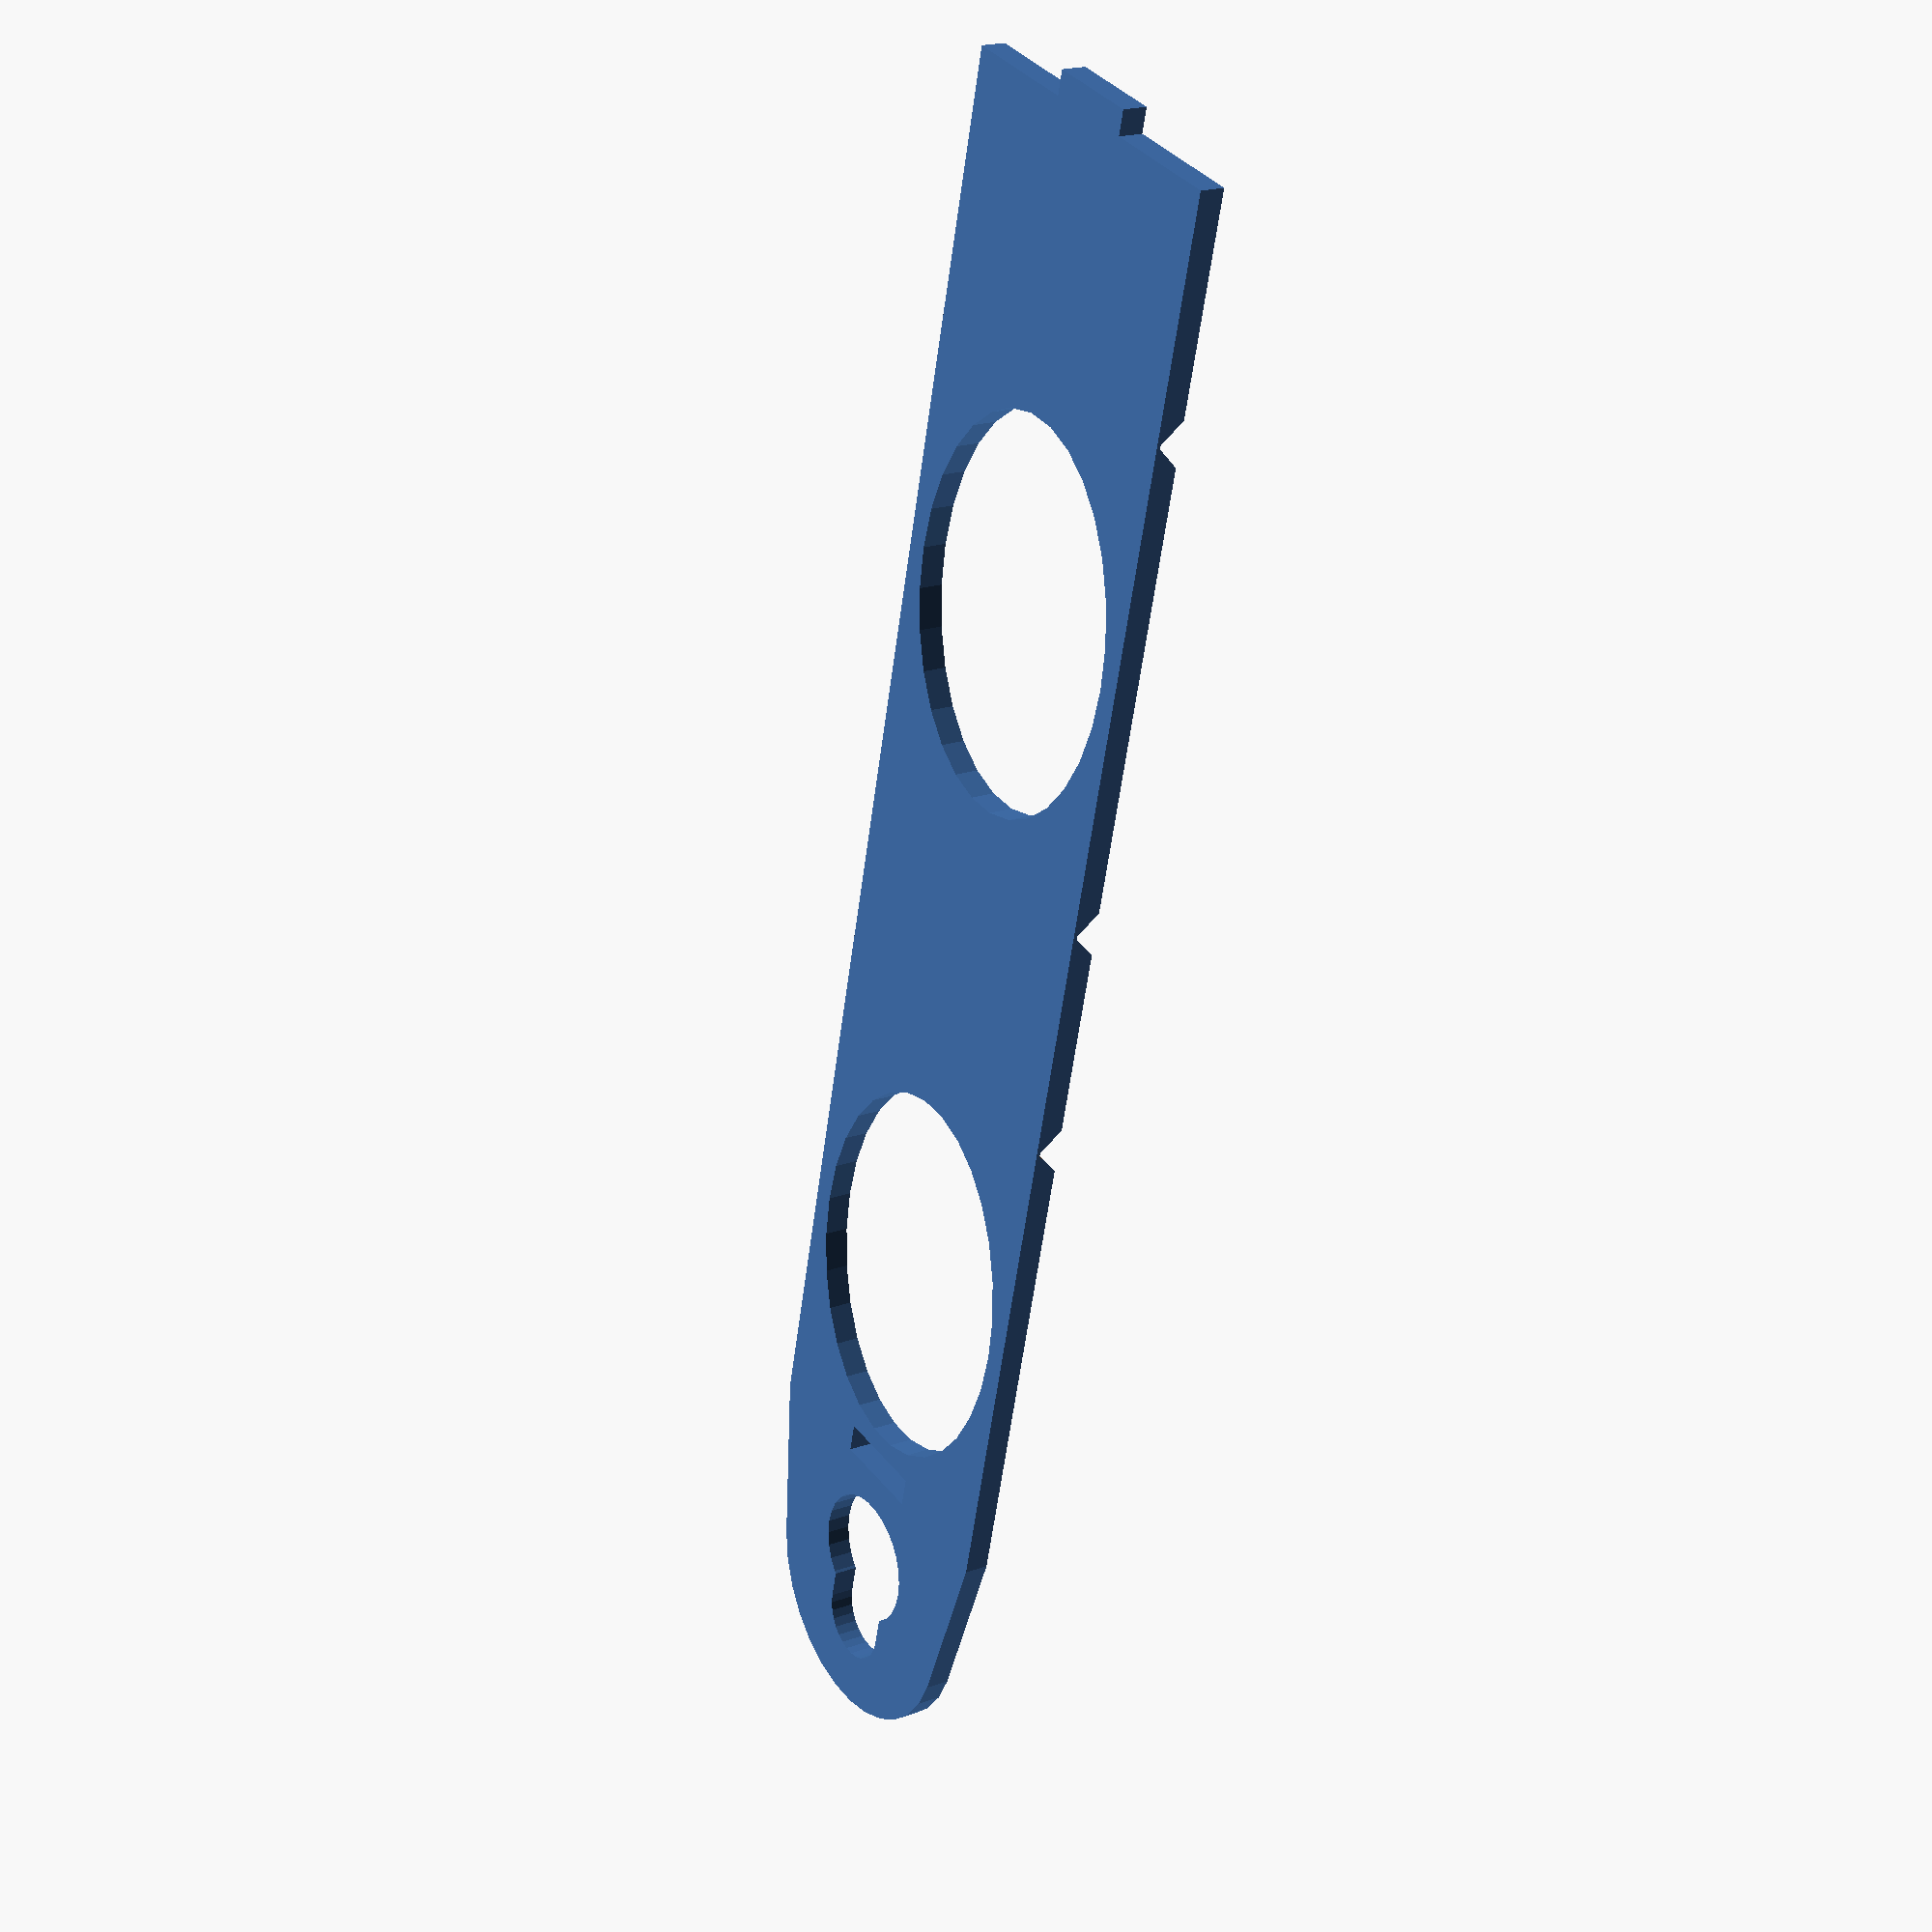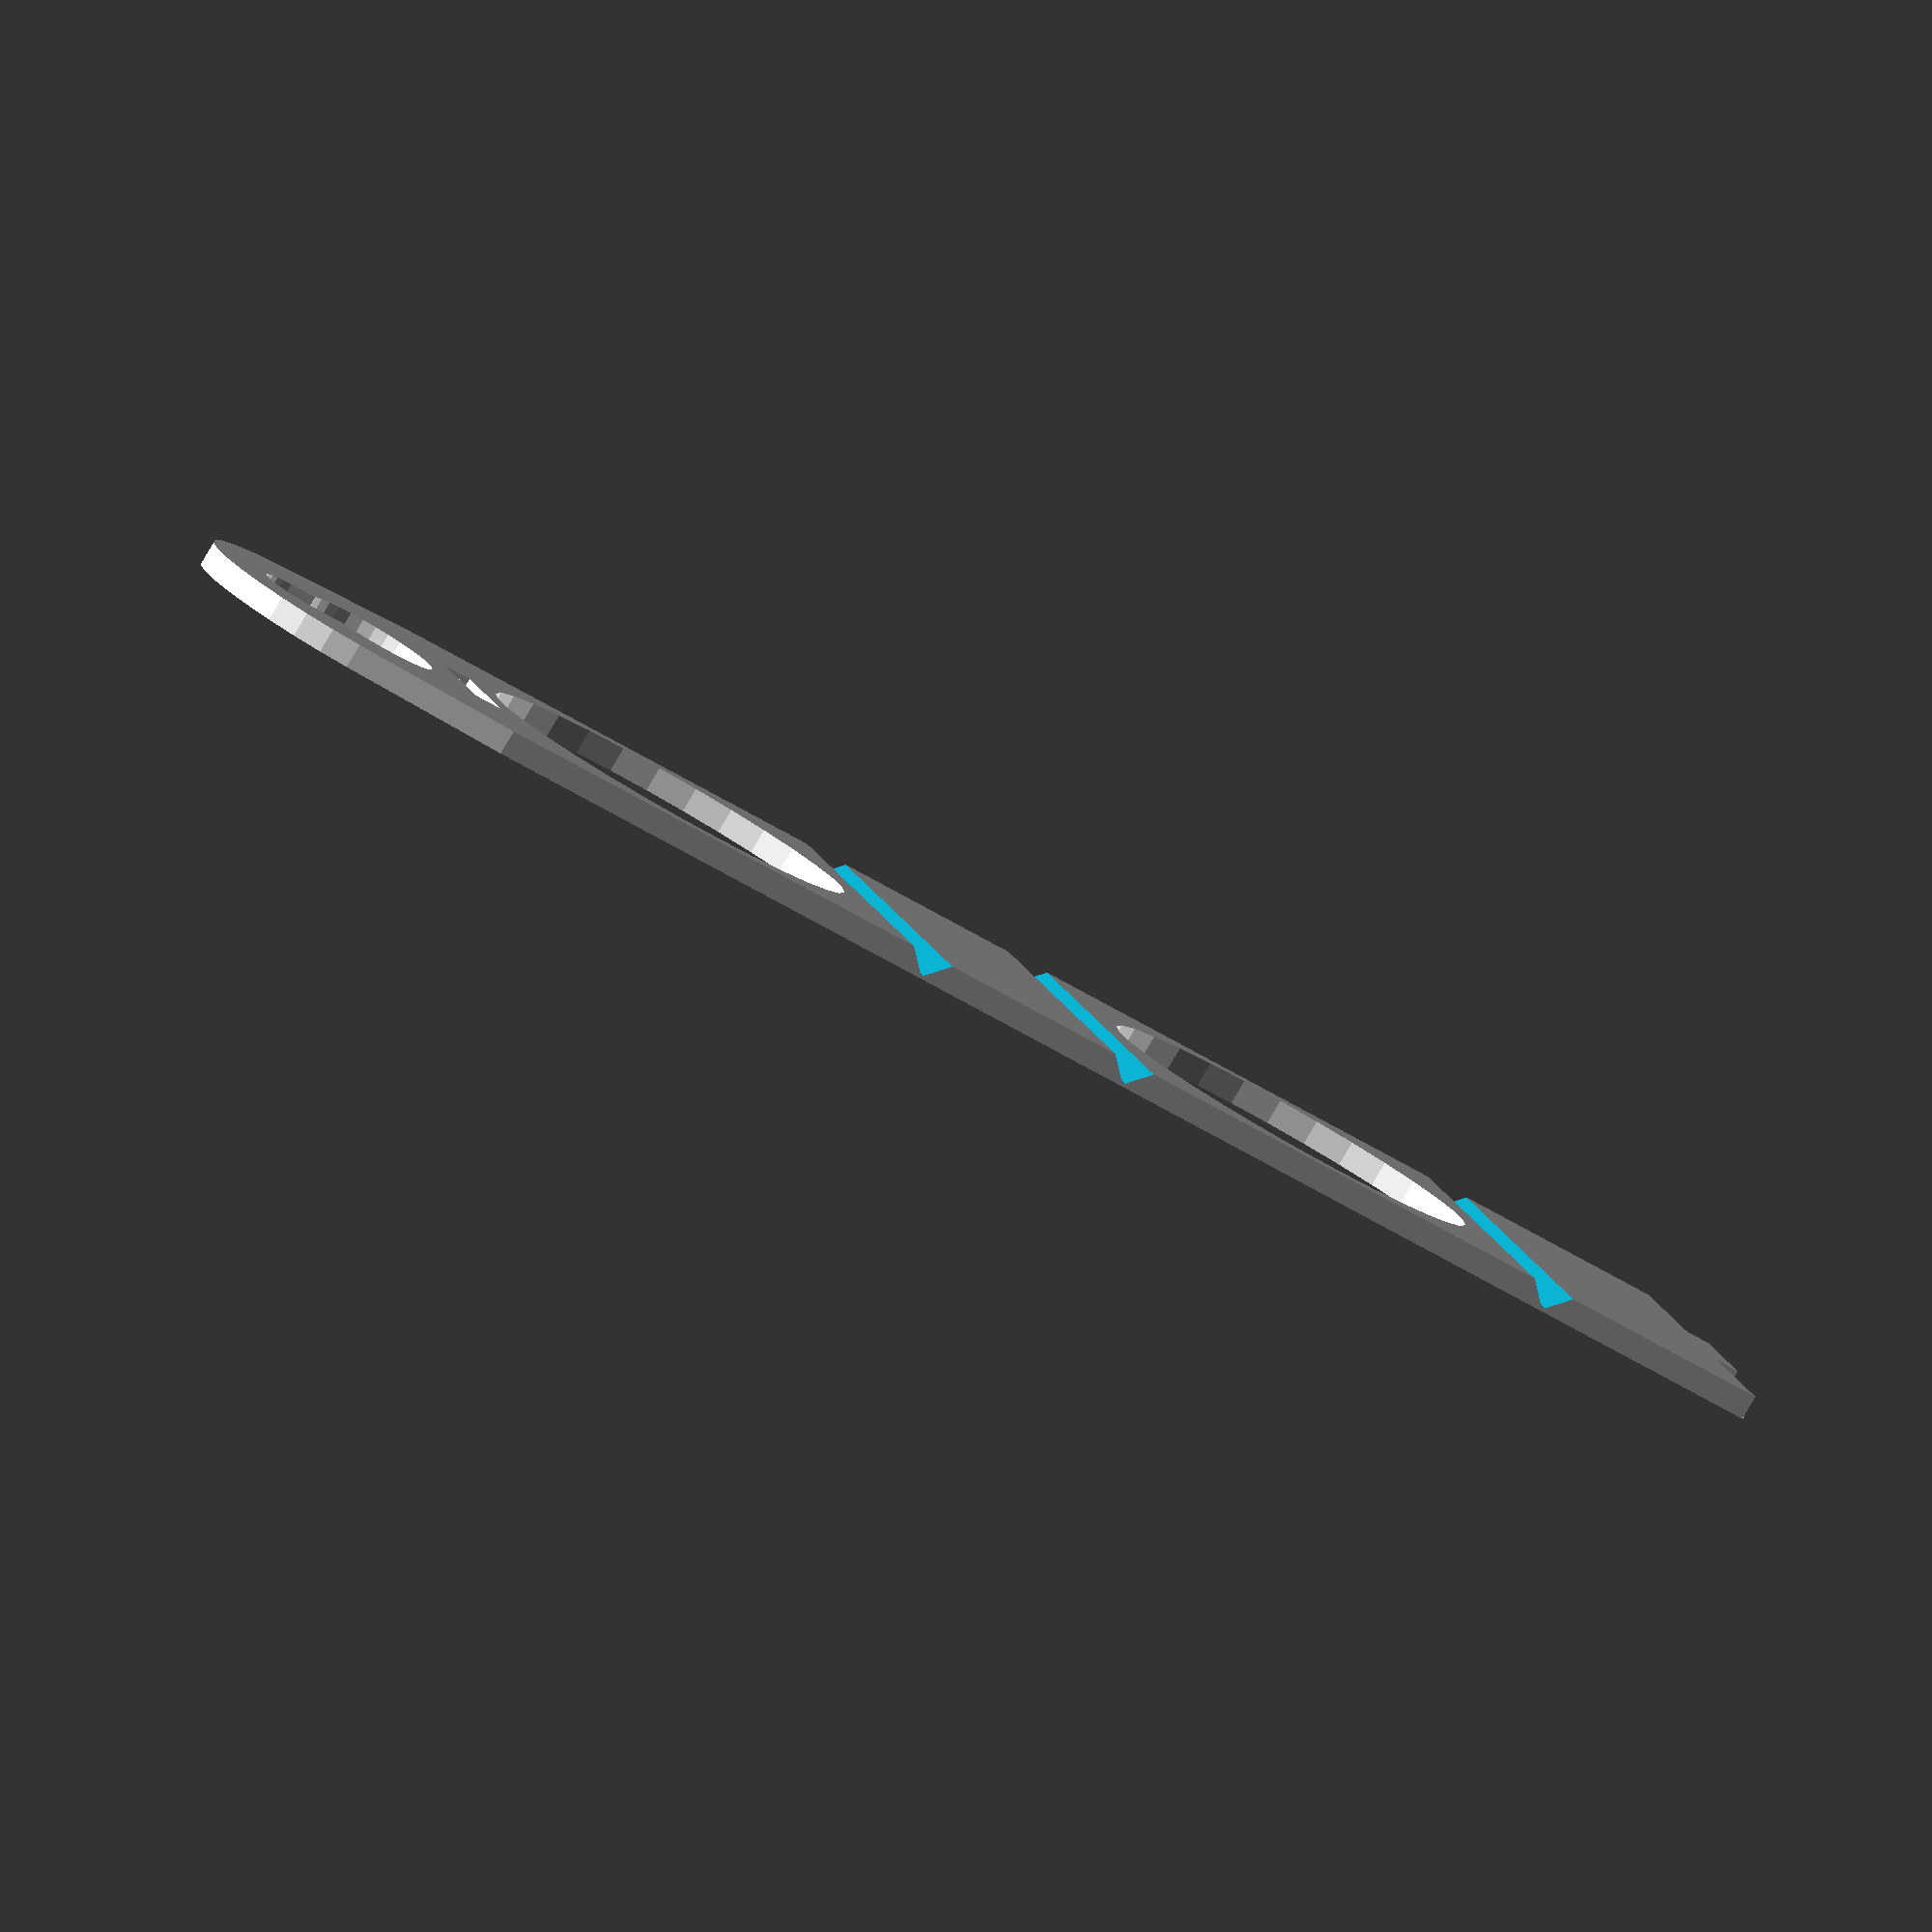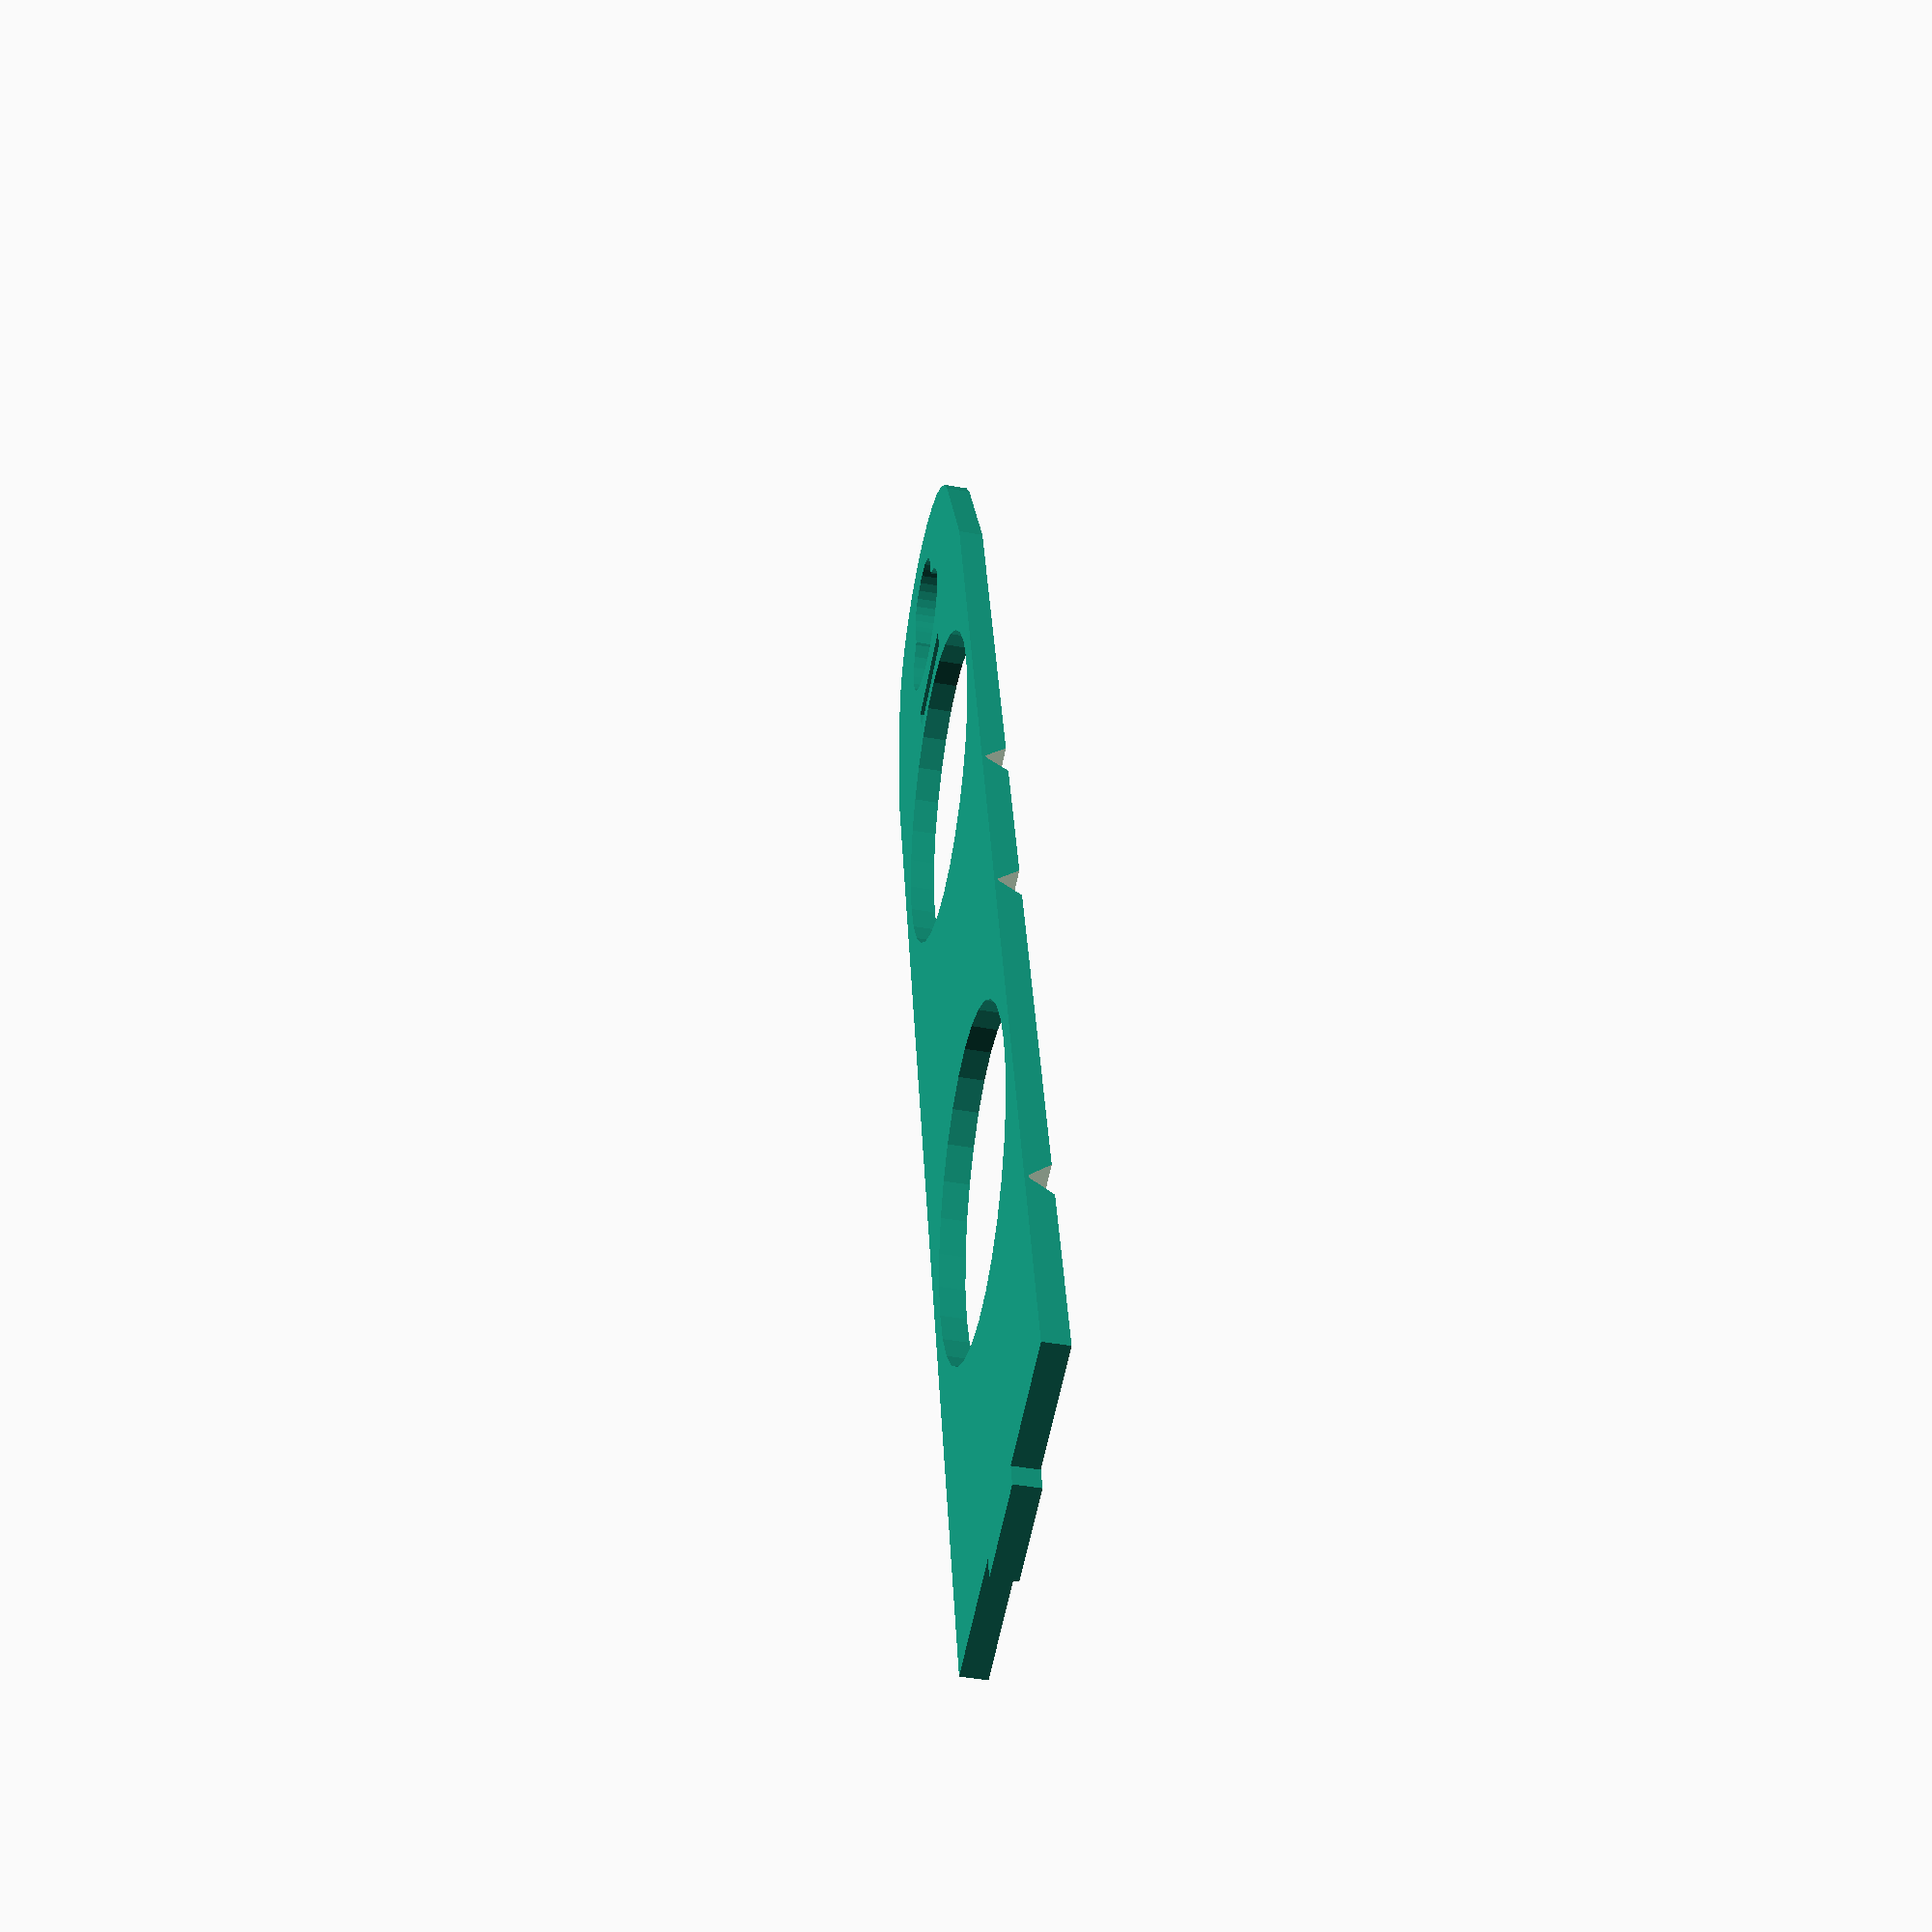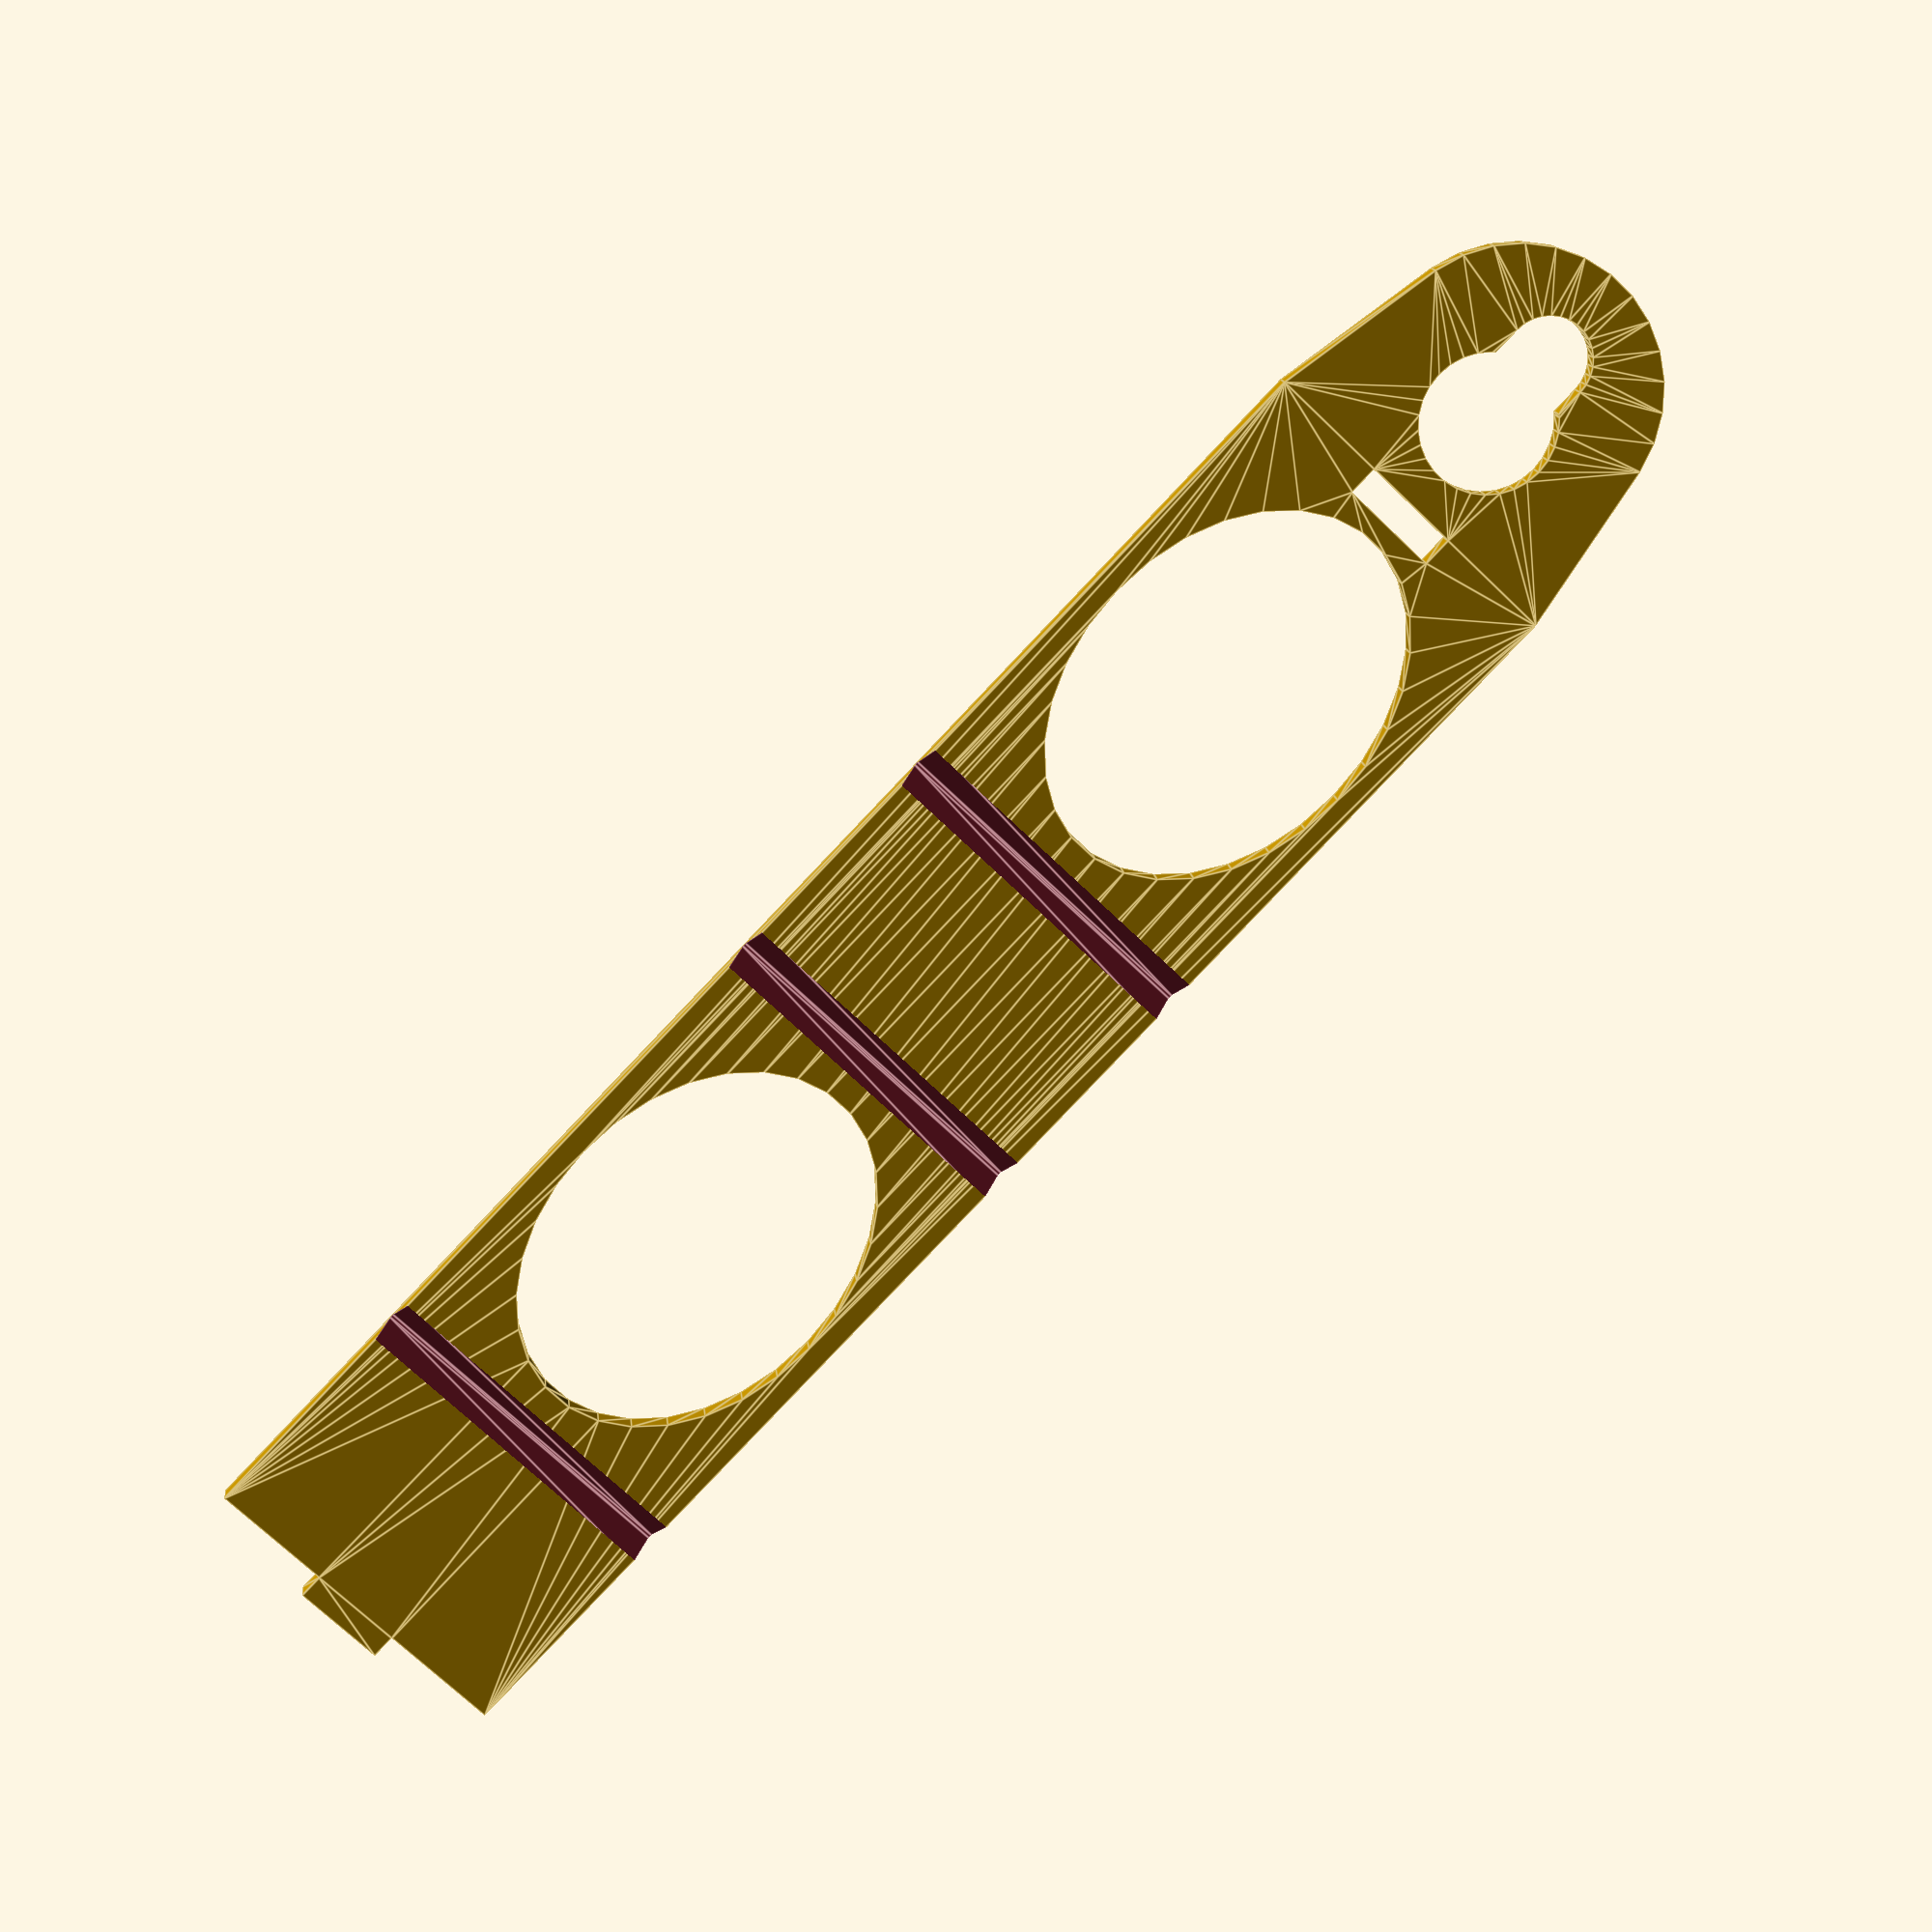
<openscad>
// Bracket to hold FasTrak Flex transponder to windshield with suction cup.
// Adrian McCarthy 2023-06-20

module foldup_etag_bracket(th=2, layer_h=0.2, nozzle_d=0.4) {
    etag_l = 110;
    etag_w = 36 + nozzle_d;
    etag_h = 15 + nozzle_d;
    
    suction_od = 30;
    suction_id = 6.5;
    suction_key = 10.5;

    keyhole_h = 3/2*suction_id + 1/2*suction_key;
    tab_d = 4*th + keyhole_h;
    bracket_l = etag_l/4;

    face = etag_w + 2*th;
    side = etag_h + 2*th;
    box_h = th + etag_w + 2*th + etag_h + 2*th + etag_w + 2*th + etag_h + th;

    $fs = nozzle_d/2;
    
    module profile() {

        module cutout() {
            ellipse_major = etag_w-2*th;
            ellipse_minor = 24;  // based on logo and switch placement
            translate([0, -etag_w/2])
                scale([1, ellipse_major/ellipse_minor])
                    circle(d=ellipse_minor);
        }

        difference() {
            union() {
                hull() {
                    translate([0, tab_d/2]) circle(d=tab_d);
                    translate([0, -box_h/2])
                        square([bracket_l, box_h], center=true);
                }
                translate([0, -(box_h+th/2)])
                    square([tab_d/3, th], center=true);
            }
            translate([0, keyhole_h]) {
                hull() {
                    circle(d=suction_id+nozzle_d);
                    translate([0, -suction_id]) circle(d=suction_id+nozzle_d);
                }
                translate([0, -suction_id]) circle(d=suction_key+nozzle_d);
            }
            translate([0, -(th+nozzle_d)/2])
                square([tab_d/3+nozzle_d, th+nozzle_d], center=true);
            translate([0, -th]) {
                cutout();
                translate([0, -(etag_w+2*th+etag_h+2*th)]) {
                    cutout();
                }
            }
        }
    }
    
    module groove(w) {
        rotate([90, 0, 90]) {
            linear_extrude(w, center=true) {
                polygon([
                    [layer_h/2, layer_h],
                    [layer_h/2 + th, layer_h+th],
                    [-(layer_h/2 + th), layer_h+th],
                    [-(layer_h/2), layer_h]
                ]);
            }
        }
    }
    
    difference() {
        linear_extrude(th, convexity=8) profile();
        translate([0, -(th+etag_w+th), 0]) {
            groove(bracket_l+0.1);
            translate([0, -(th+etag_h+th), 0]) {
                groove(bracket_l+0.1);
                translate([0, -(th+etag_w+th), 0]) {
                    groove(bracket_l+0.1);
                }
            }
        }
    }
}

foldup_etag_bracket(layer_h=0.3);

</openscad>
<views>
elev=160.9 azim=346.1 roll=303.9 proj=p view=solid
elev=263.2 azim=69.5 roll=210.6 proj=o view=wireframe
elev=226.4 azim=193.2 roll=281.3 proj=p view=wireframe
elev=166.3 azim=223.7 roll=185.6 proj=p view=edges
</views>
